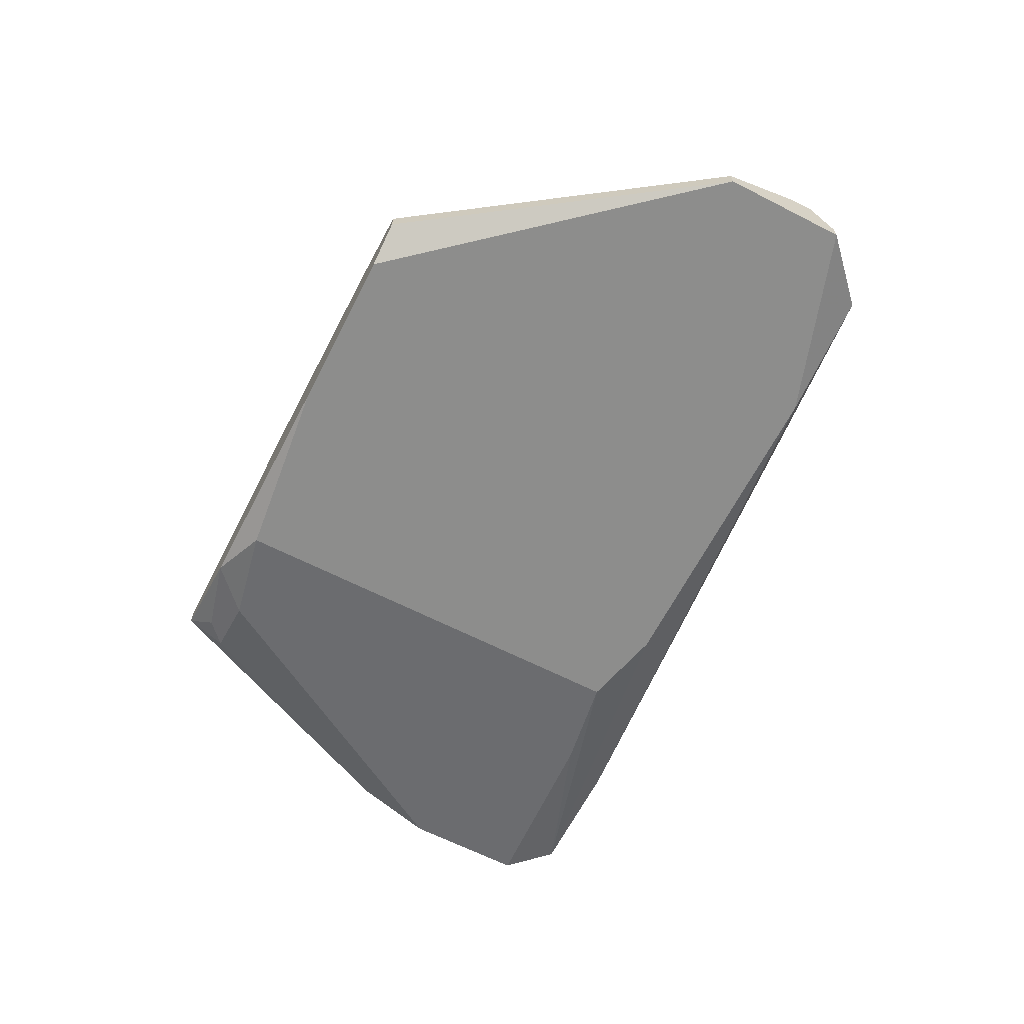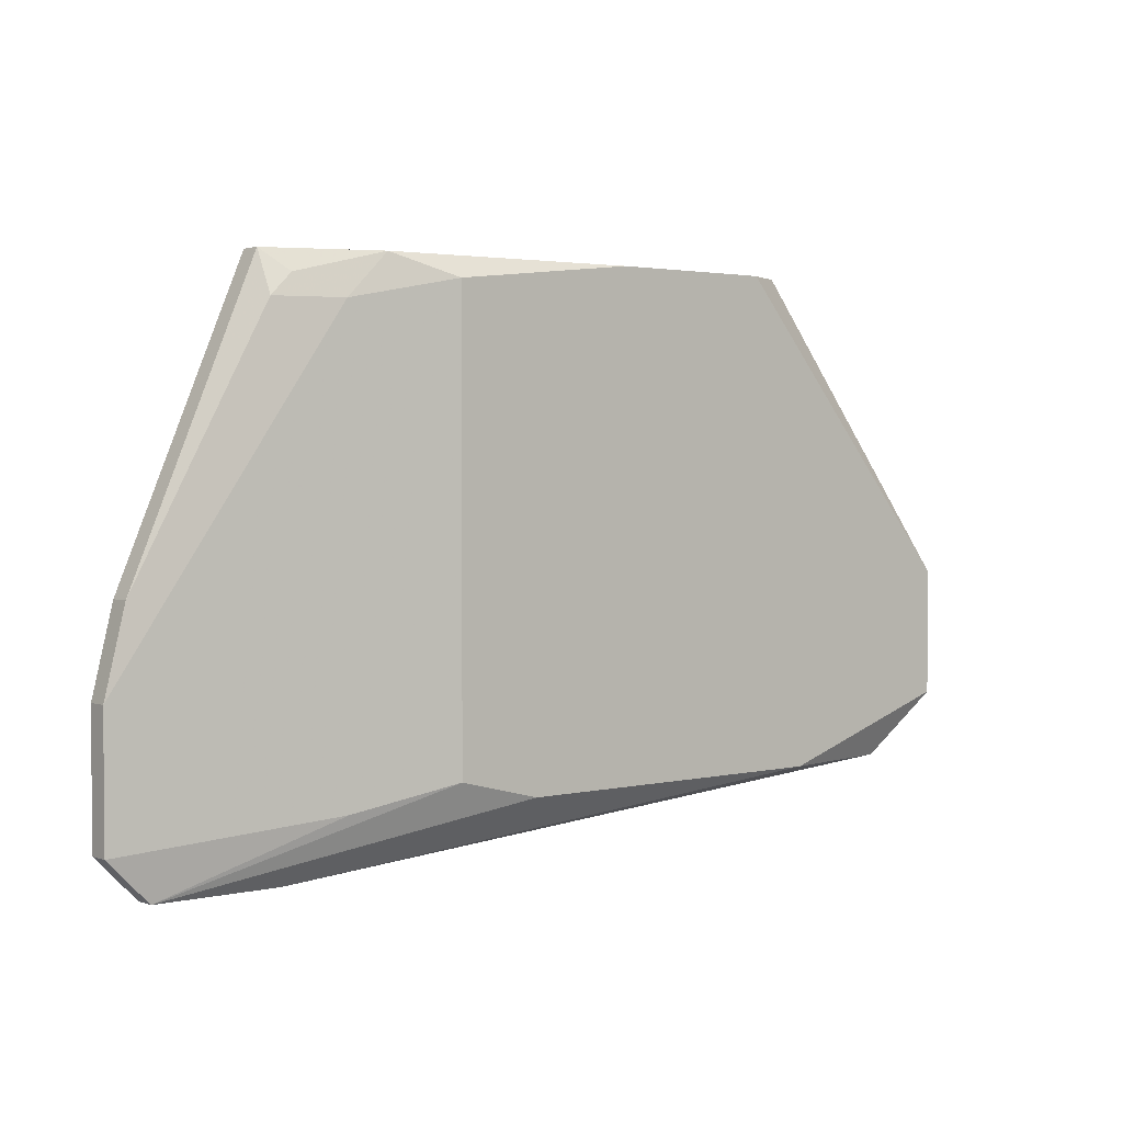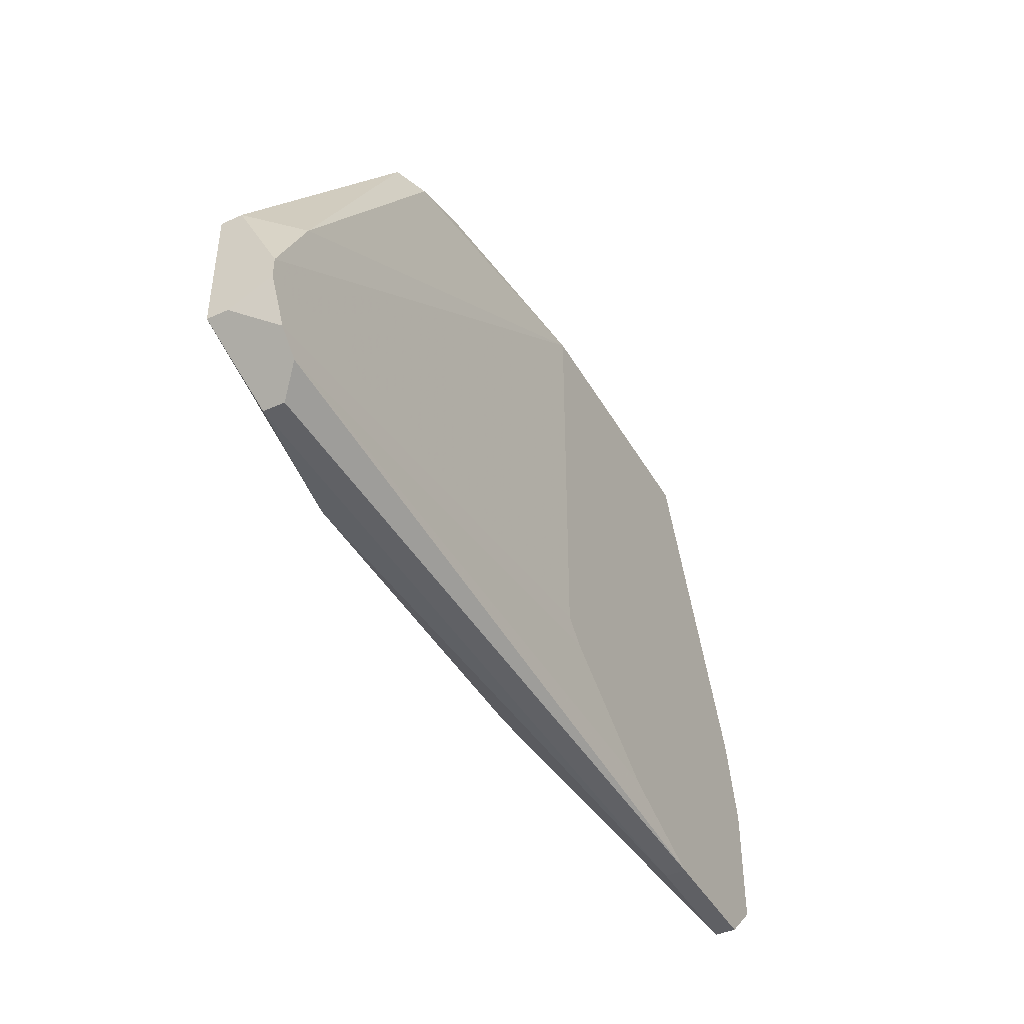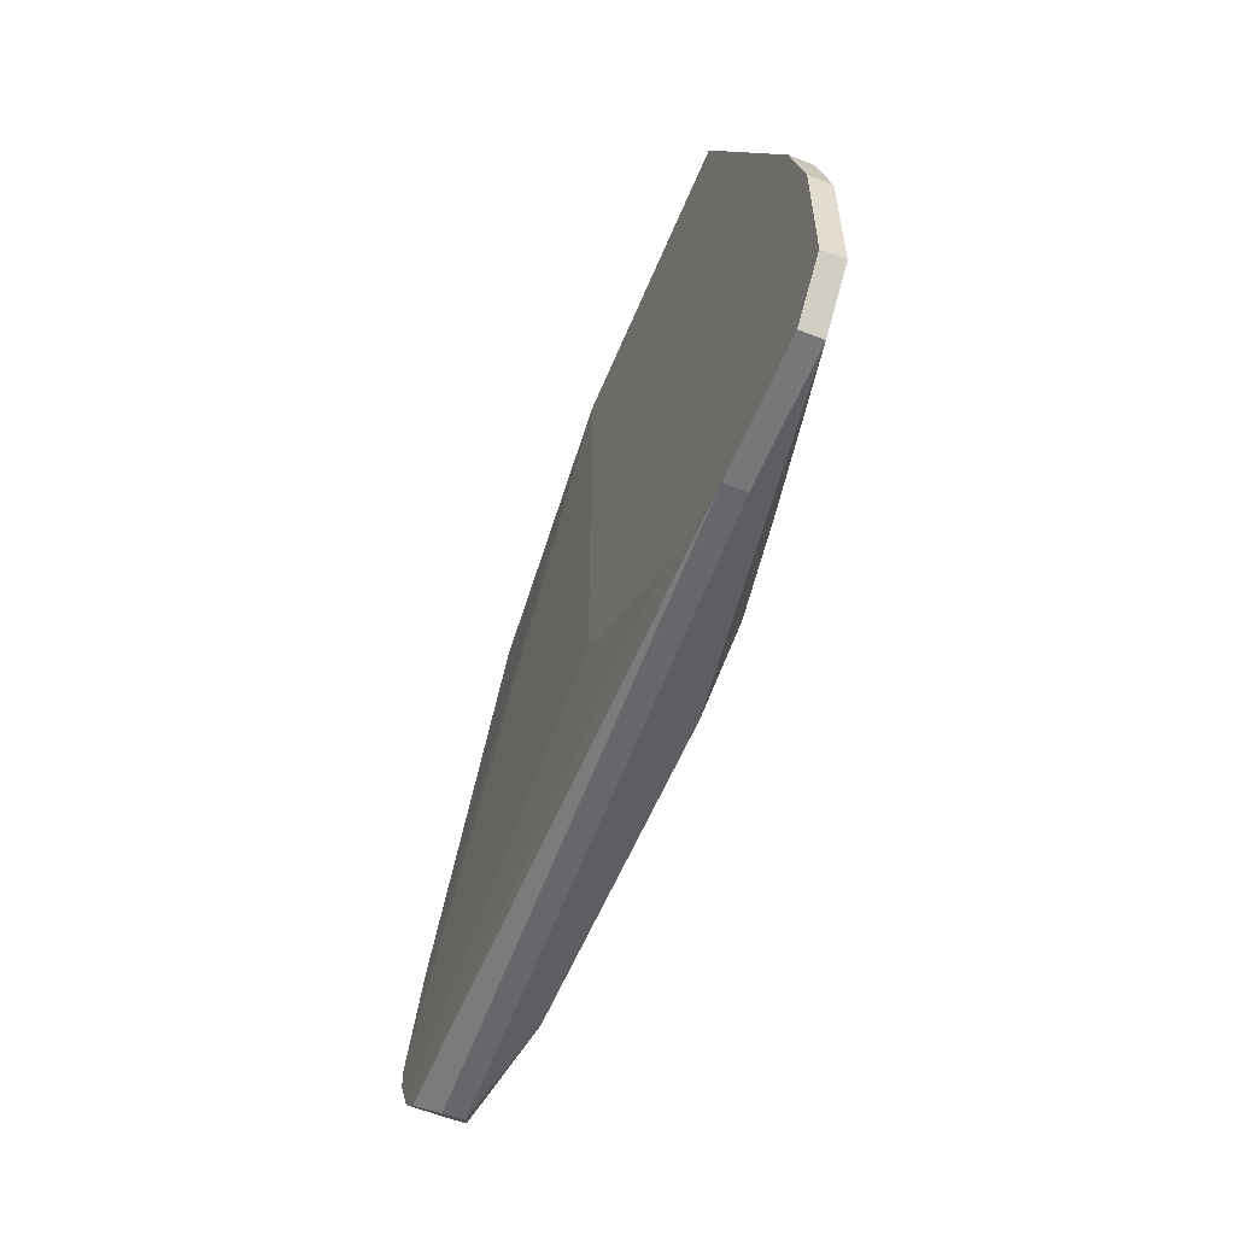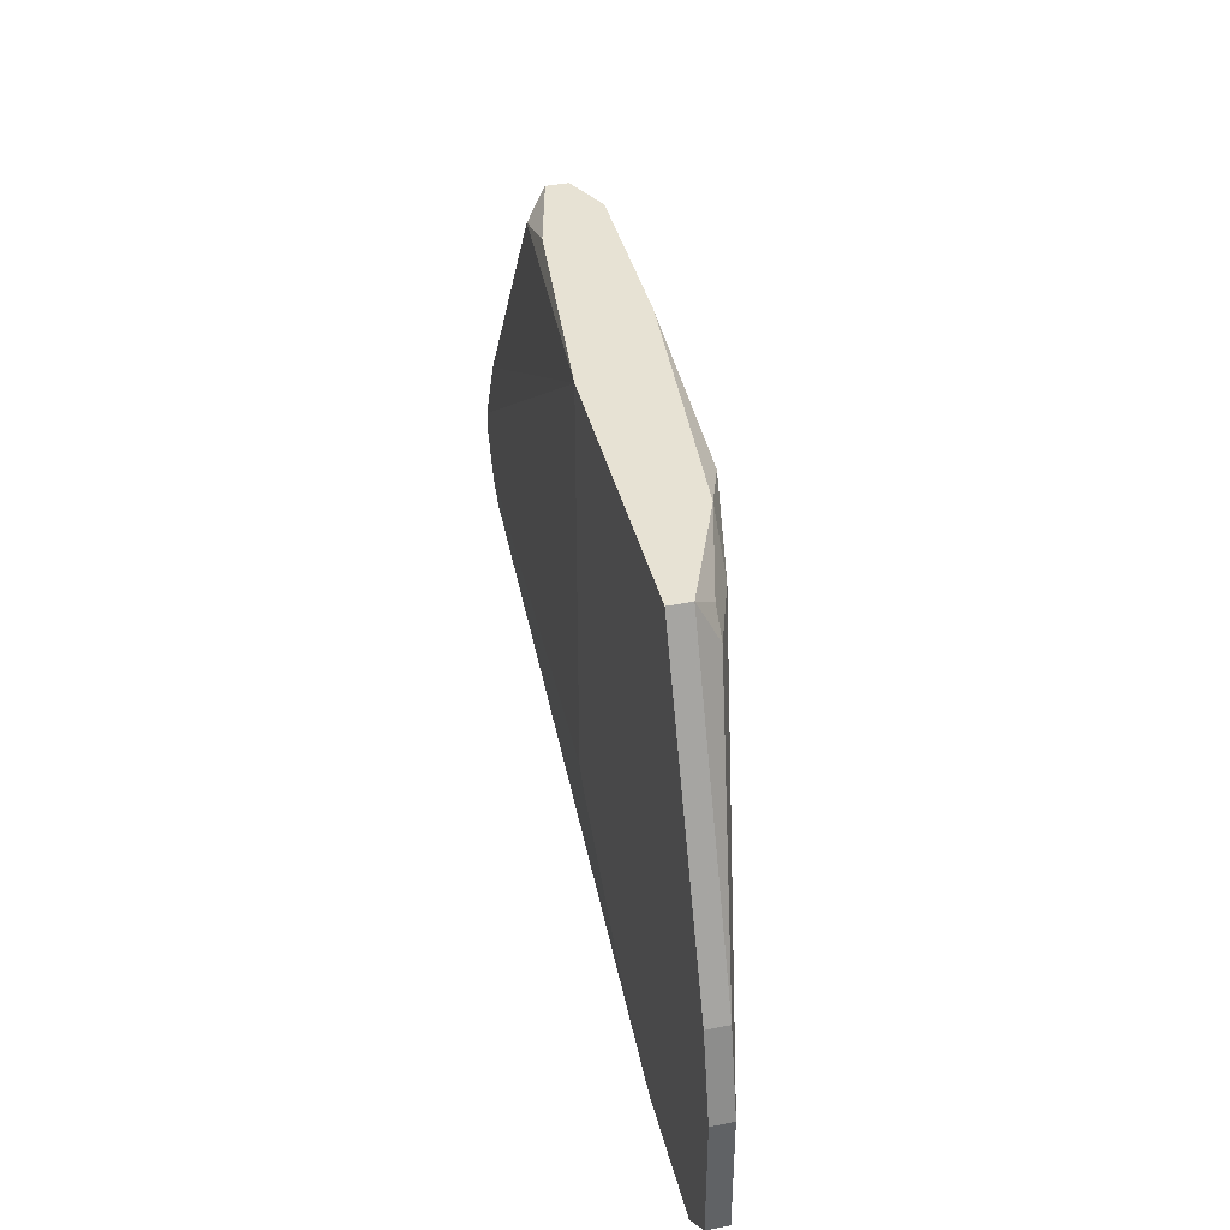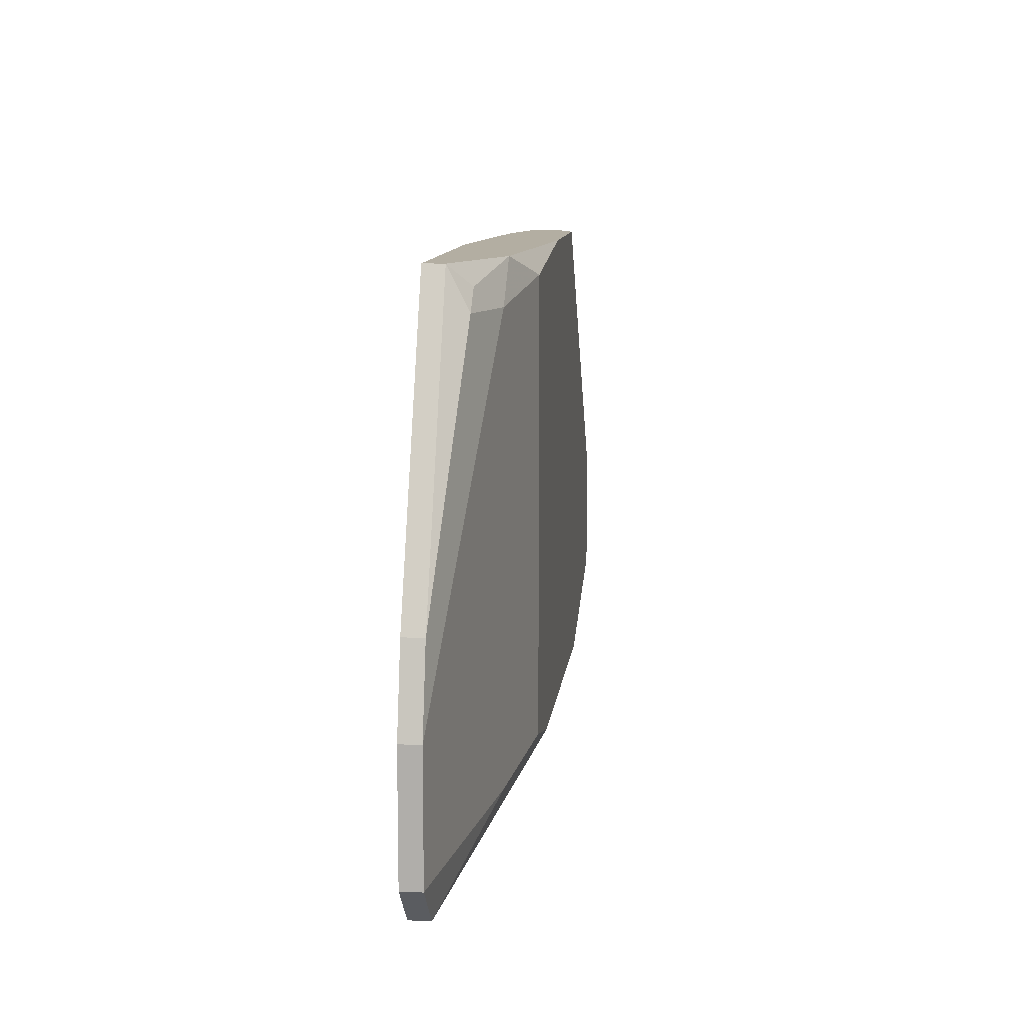
<metadata>
{"format":"obj","ext":"obj","renderer":"f3d","projection":"perspective","resolution":1024,"background":"white","views":[{"elev":-64.4,"azim":-117.2,"up":"+Z"},{"elev":2.3,"azim":140.6,"up":"+Y"},{"elev":-43.5,"azim":-62.0,"up":"+Y"},{"elev":-57.0,"azim":67.9,"up":"+Y"},{"elev":40.0,"azim":76.3,"up":"+Y"},{"elev":10.8,"azim":96.4,"up":"+Y"}]}
</metadata>
<code>
v -0.003352 -0.01018 -0.04971
v 0.02766 -0.008772 -0.04689
v 0.02766 -0.008772 -0.04759
v 0.02766 -0.013 -0.04689
v -0.003352 -0.01018 -0.049
v 0.02766 -0.013 -0.04759
v 0.02695 -0.005953 -0.04689
v 0.02695 -0.005953 -0.04759
v 0.02695 -0.01371 -0.04759
v 0.02625 -0.01441 -0.04689
v 0.02625 -0.01441 -0.04759
v 0.02413 -0.01159 -0.0483
v -0.003352 -0.009477 -0.04759
v 0.02272 0.003913 -0.04689
v 0.02272 0.003913 -0.04759
v -0.003352 -0.008772 -0.04759
v 0.02272 0.002504 -0.0483
v 0.02202 -0.01441 -0.04689
v 0.02202 -0.01441 -0.04759
v 0.02202 0.003208 -0.0483
v 0.02061 0.002504 -0.049
v 0.02061 -0.0123 -0.049
v 0.0192 0.003913 -0.049
v 0.01849 -0.013 -0.04689
v 0.01708 0.003208 -0.04971
v 0.01708 -0.01159 -0.04971
v 0.01427 -0.01018 -0.04689
v -0.003352 -0.005953 -0.04971
v 0.01356 0.003913 -0.04689
v 0.01356 -0.009477 -0.04689
v 0.01427 -0.0123 -0.04971
v -0.003352 -0.005953 -0.049
v 0.01074 0.003913 -0.04971
v 0.006514 0.003913 -0.04759
v 0.005104 0.003913 -0.04971
v 0.0044 0.003208 -0.04759
v -0.002648 -0.01089 -0.04759
v 0.003695 0.003913 -0.0483
v 0.003695 0.003913 -0.049
v 0.00299 -0.0123 -0.04971
v -0.001238 -0.0123 -0.0483
v -0.001238 -0.0123 -0.049
v -0.001943 -0.005953 -0.04759
v -0.001943 -0.01159 -0.04759
f 43 38 32
f 28 32 38
f 28 38 39
f 28 39 35
f 40 42 1
f 33 23 25
f 36 43 29
f 36 38 43
f 5 37 13
f 16 29 43
f 16 43 32
f 16 32 28
f 16 28 1
f 16 1 5
f 16 5 13
f 3 8 7
f 3 7 2
f 30 29 16
f 30 16 13
f 30 13 37
f 34 36 29
f 34 38 36
f 11 9 10
f 6 12 3
f 44 18 24
f 44 30 37
f 21 3 12
f 21 25 23
f 21 23 20
f 15 20 23
f 15 23 33
f 15 33 35
f 15 35 39
f 15 39 38
f 15 38 34
f 15 34 29
f 15 29 14
f 15 14 7
f 15 7 8
f 19 11 10
f 19 10 18
f 19 42 40
f 31 11 19
f 31 19 40
f 31 40 1
f 31 1 28
f 31 28 35
f 31 35 33
f 31 33 25
f 31 25 26
f 31 26 11
f 22 6 9
f 22 9 11
f 22 11 26
f 22 26 25
f 22 25 21
f 22 21 12
f 22 12 6
f 4 6 3
f 4 3 2
f 4 10 9
f 4 9 6
f 27 44 24
f 27 24 18
f 27 18 10
f 27 10 4
f 27 4 2
f 27 2 7
f 27 7 14
f 27 14 29
f 27 29 30
f 27 30 44
f 41 44 37
f 41 37 5
f 41 5 1
f 41 1 42
f 41 42 19
f 41 19 18
f 41 18 44
f 17 15 8
f 17 8 3
f 17 3 21
f 17 21 20
f 17 20 15

</code>
